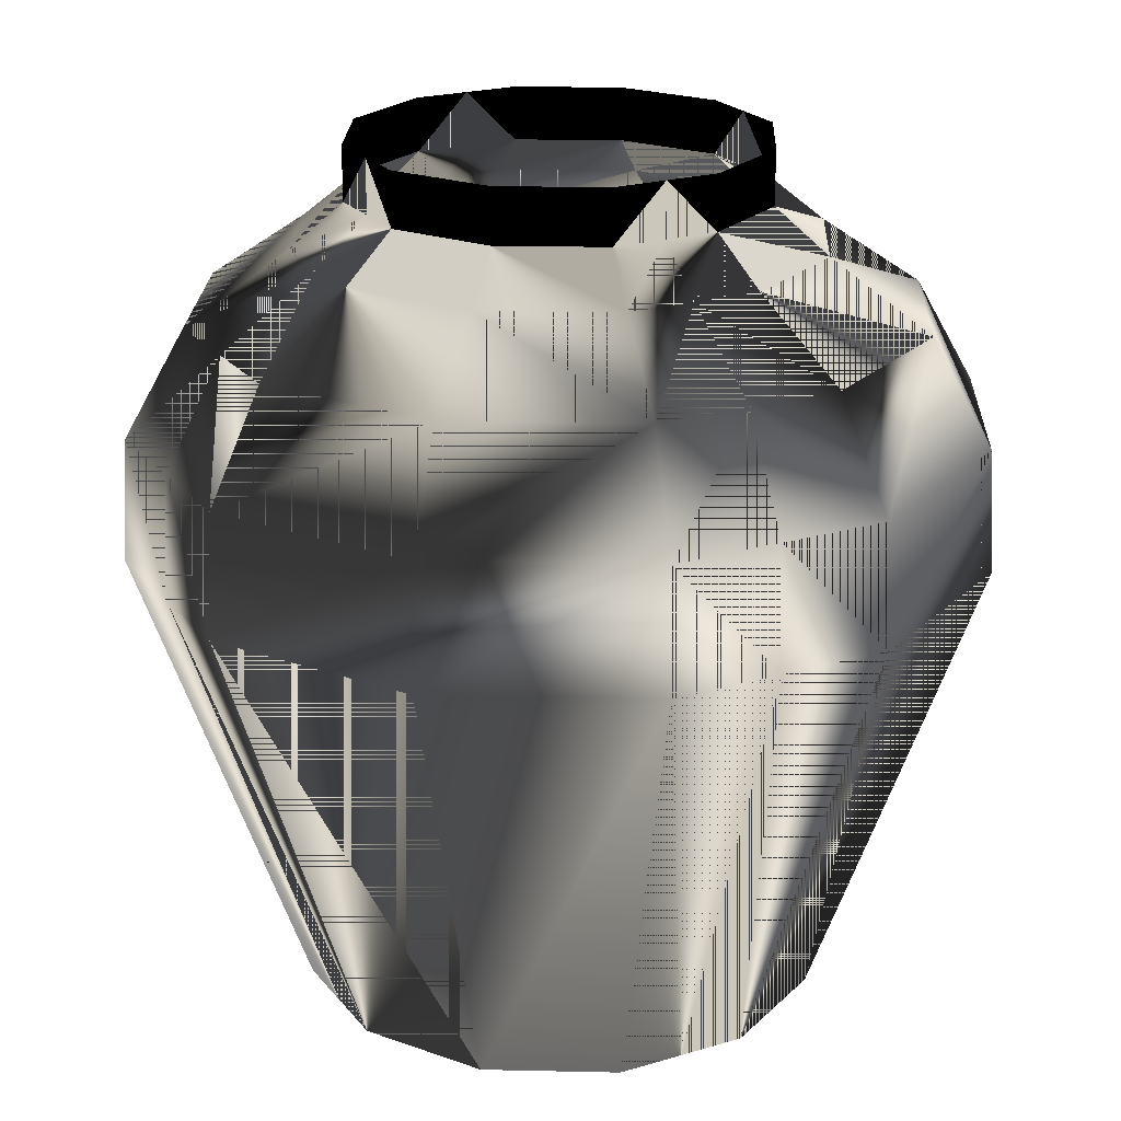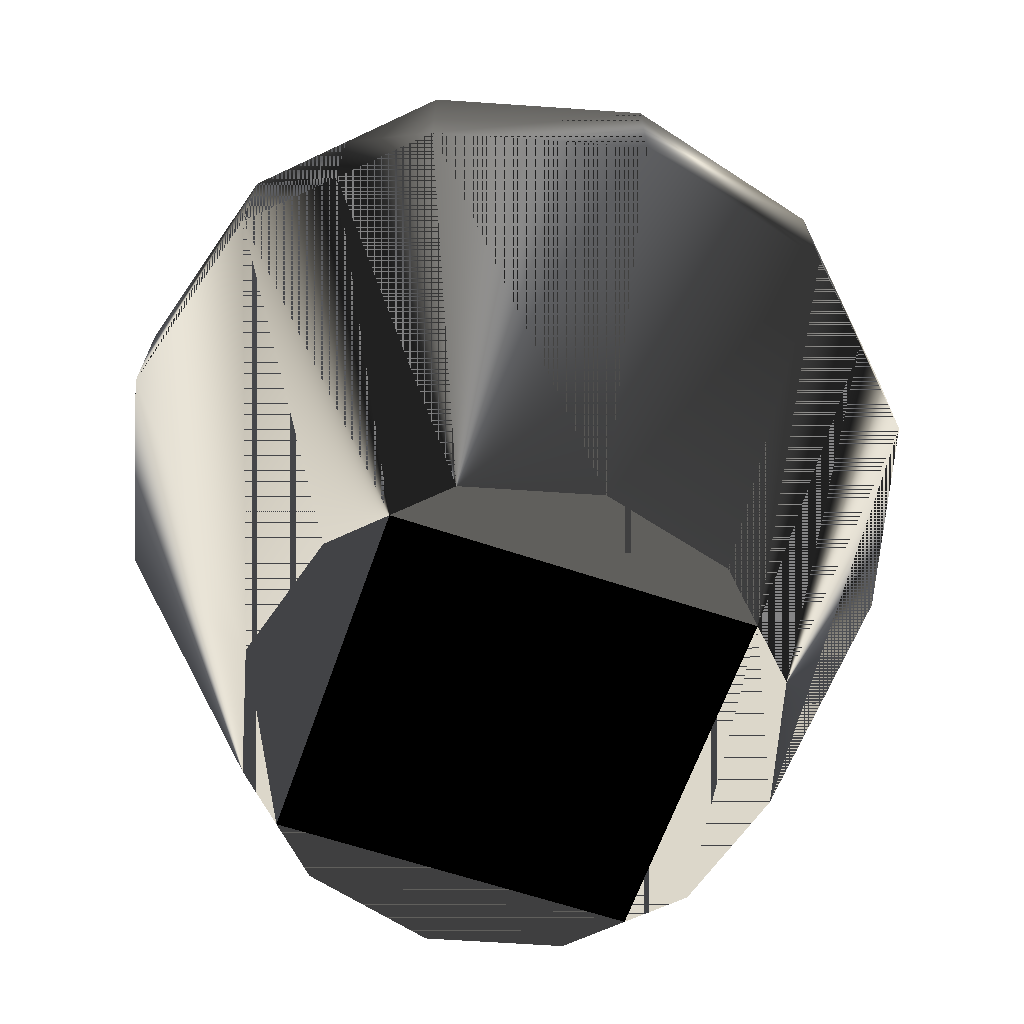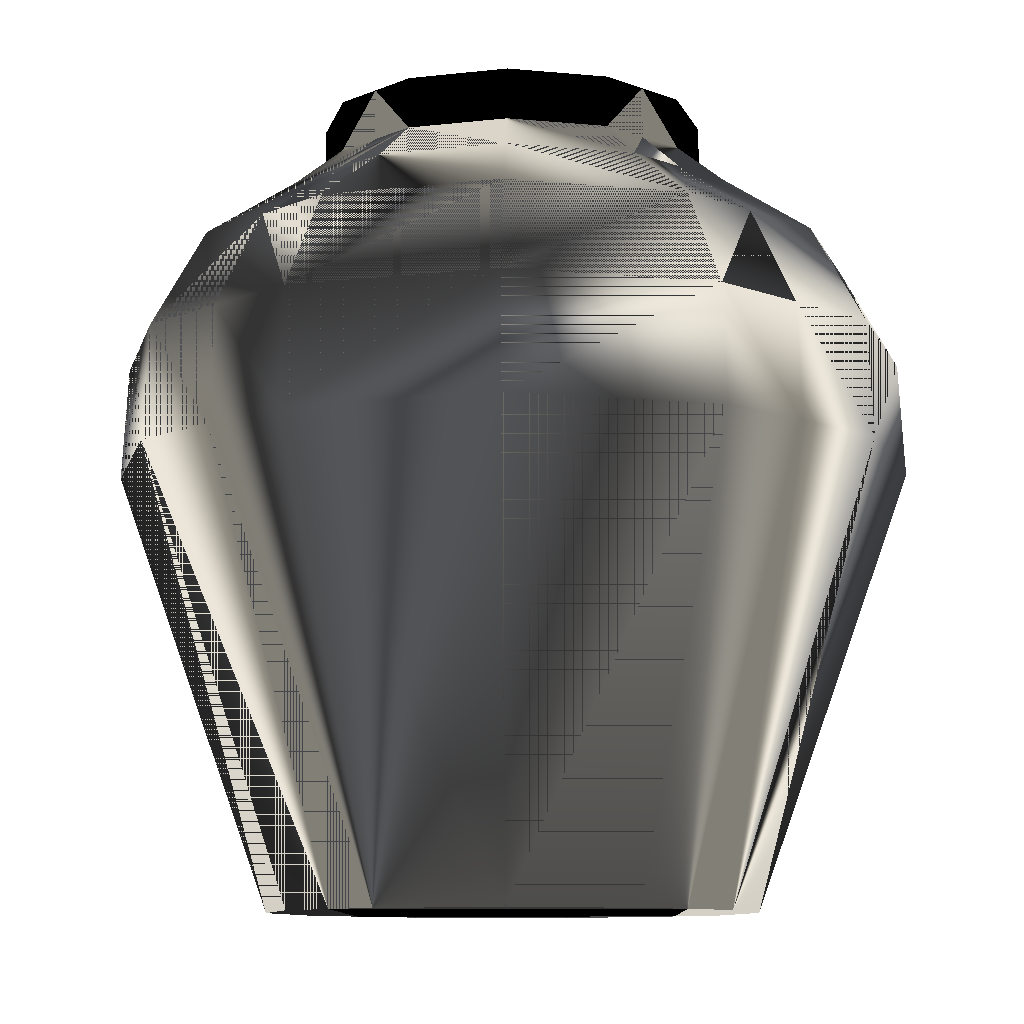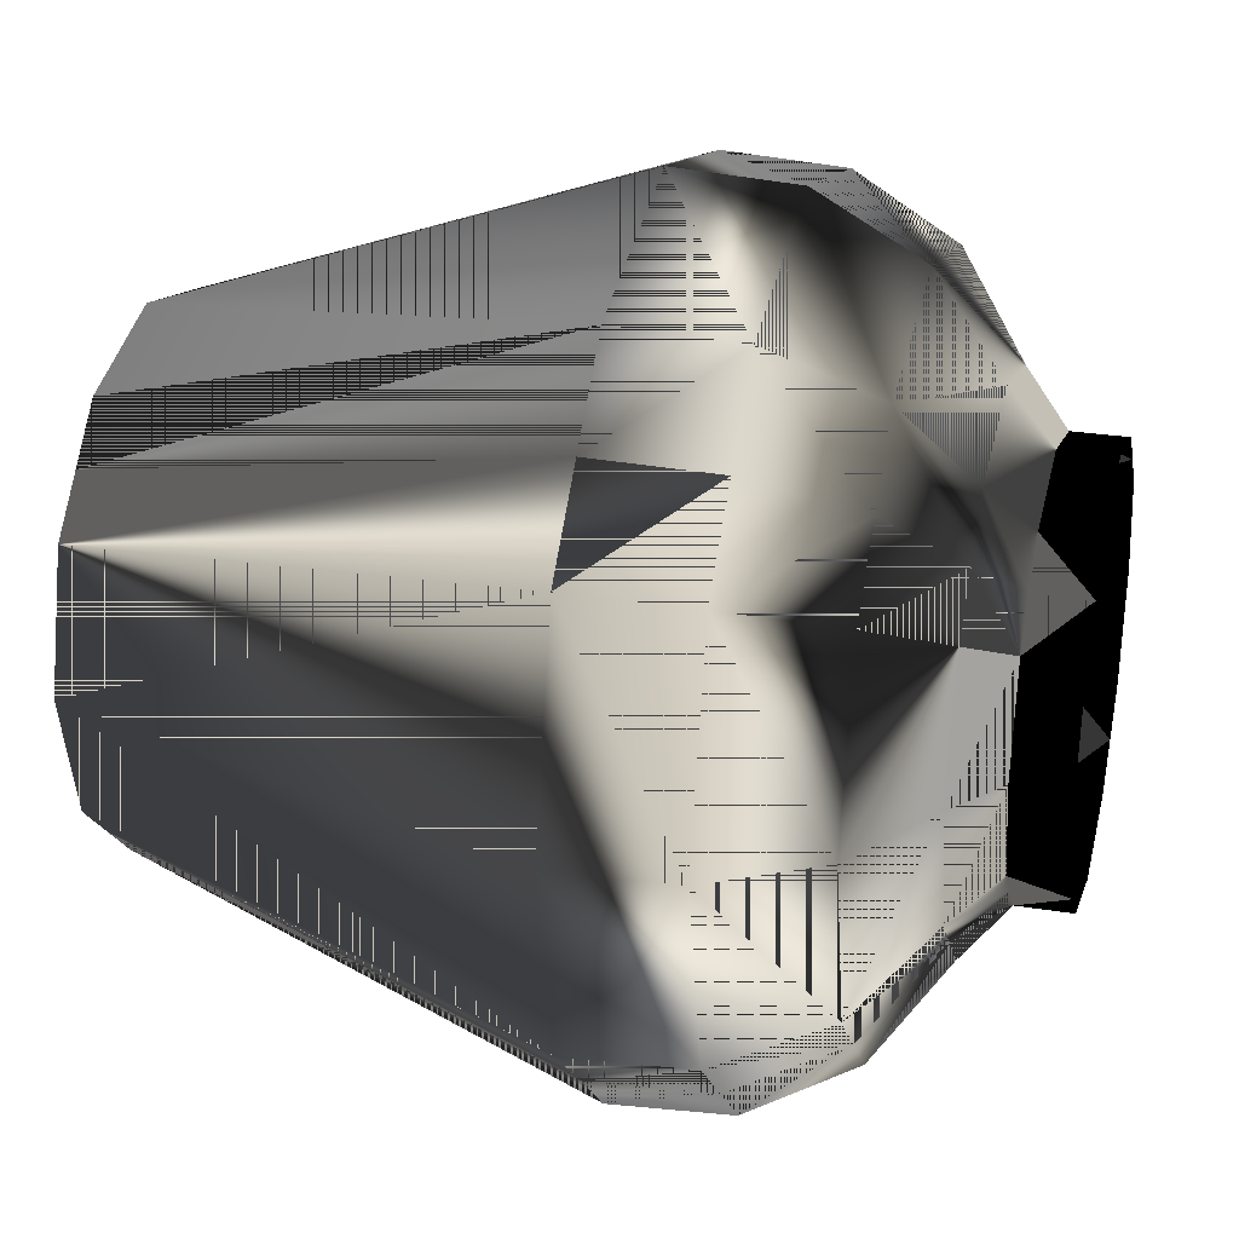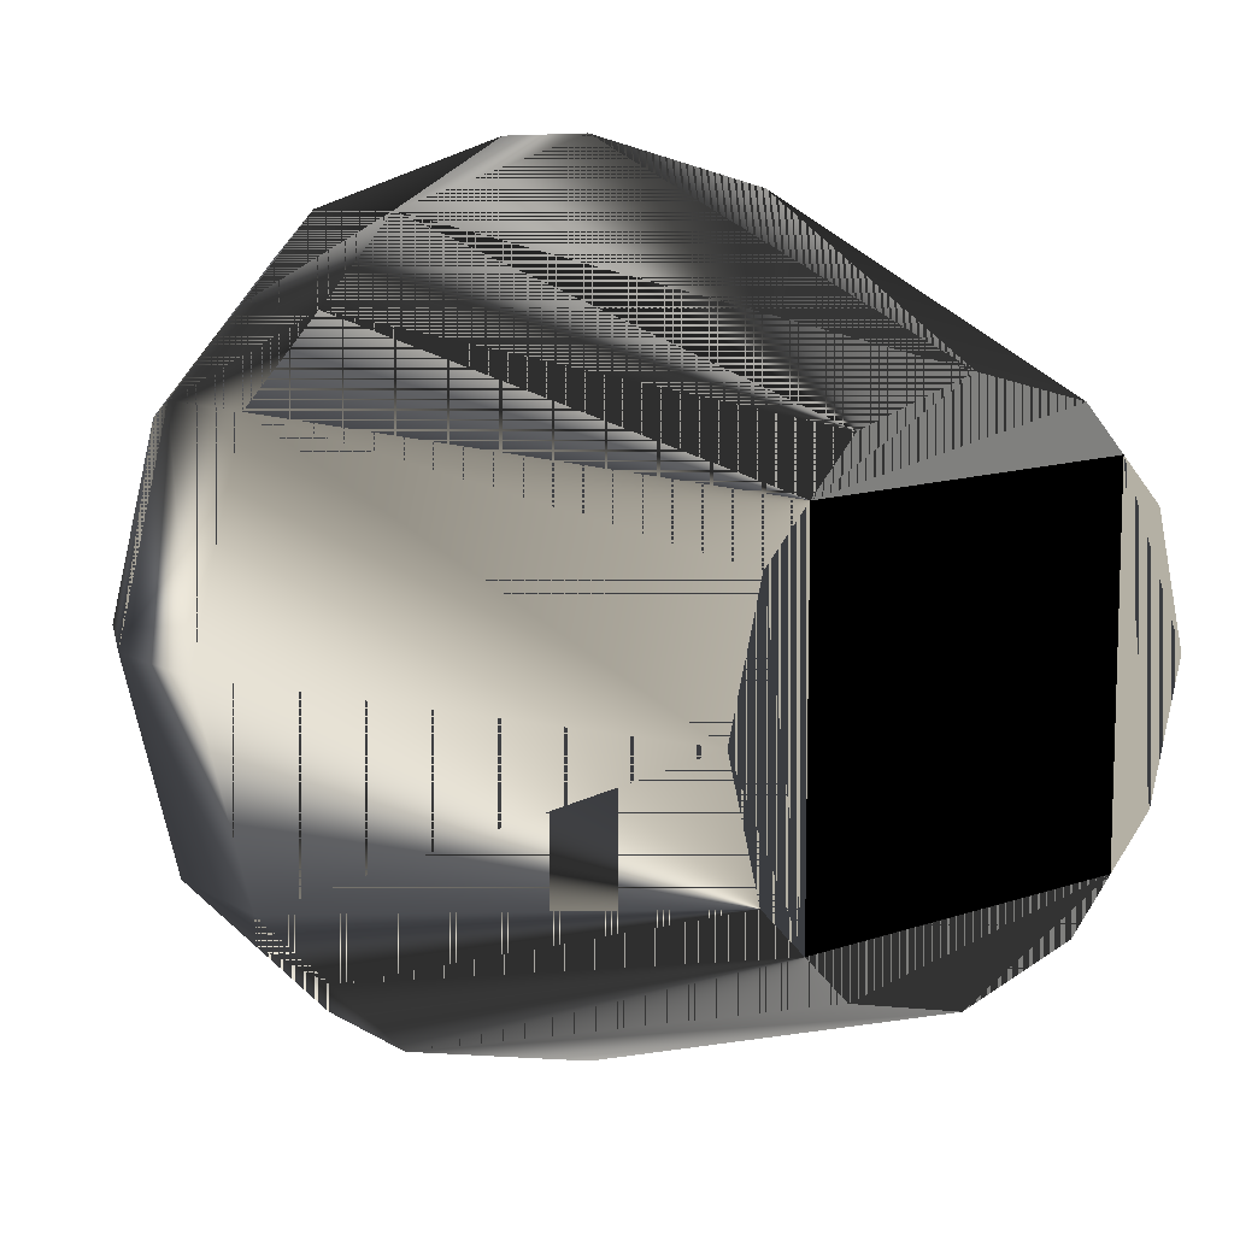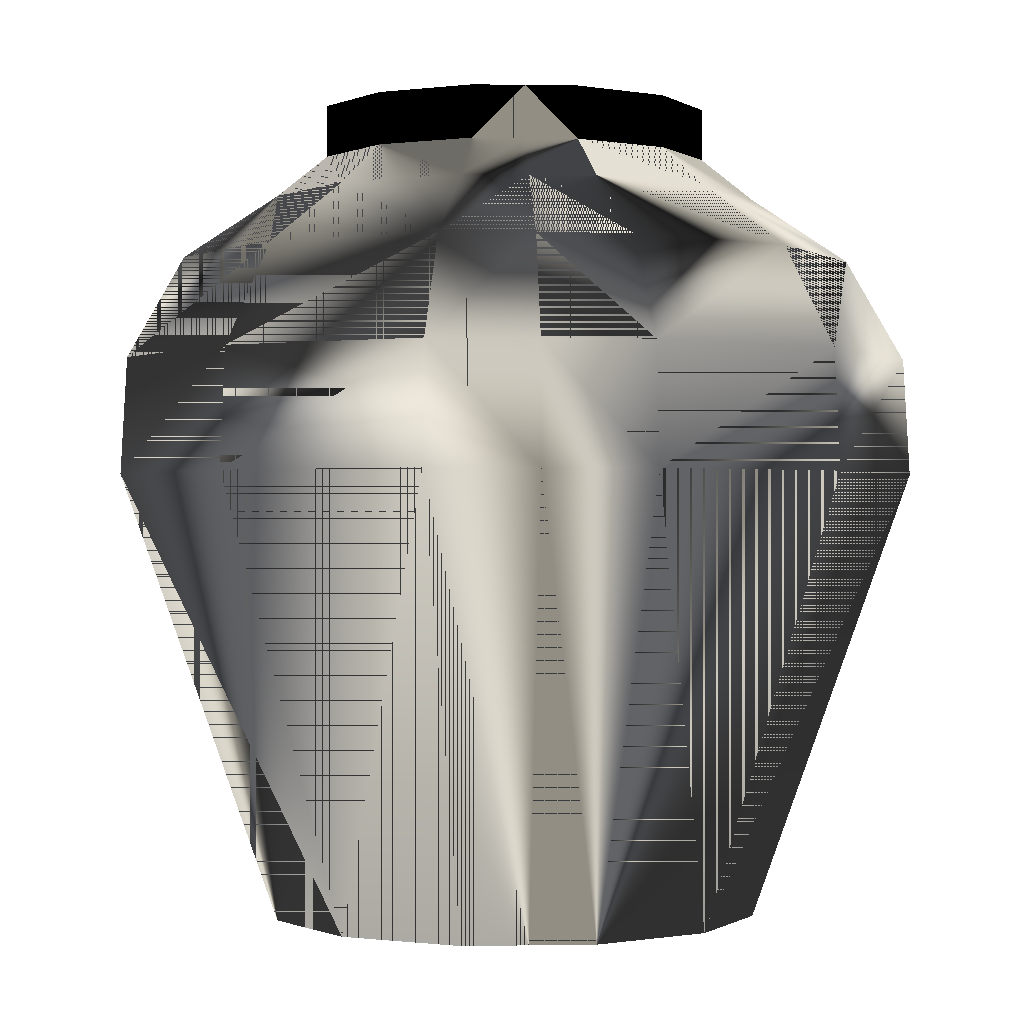
<metadata>
{"format":"obj","ext":"obj","renderer":"f3d","projection":"perspective","resolution":1024,"background":"white","views":[{"elev":21.7,"azim":-162.8,"up":"+Z"},{"elev":-61.9,"azim":71.0,"up":"+Z"},{"elev":-9.9,"azim":91.4,"up":"+Z"},{"elev":27.3,"azim":-76.0,"up":"+Y"},{"elev":11.4,"azim":139.4,"up":"+Y"},{"elev":-0.4,"azim":-48.8,"up":"+Z"}]}
</metadata>
<code>
v 0.02893 0.02893 0.07704
v 0.04622 0.02669 0.06807
v 0.03645 0.03645 0.06807
v 0.03669 0.02118 0.07704
v 0.06395 0.03692 0.05415
v 0.02893 0.02893 0.08805
v 0.04236 0 0.07704
v 0.05043 0.05043 0.05415
v 0.05337 0 0.06807
v 0.03669 0.02118 0.08805
v 0.07451 0.04302 0.03261
v 0.07384 0 0.05415
v 0.03669 -0.02118 0.07704
v 0.04236 0 0.08805
v 0.05876 0.05876 0.03261
v 0.08603 0 0.03261
v 0.04622 -0.02669 0.06807
v 0.03669 -0.02118 0.08805
v 0.05972 0.05972 0.007889
v 0.08743 0 0.007889
v 0.06395 -0.03692 0.05415
v 0.07451 -0.04302 0.03261
v 0.03645 -0.03645 0.06807
v 0.02893 -0.02893 0.08805
v 0.07572 0.04372 0.007889
v 0.07572 -0.04372 0.007889
v 0.02893 -0.02893 0.07704
v 0.03645 0.03645 -0.08805
v 0.05337 0 -0.08805
v 0.05043 -0.05043 0.05415
v 0.05876 -0.05876 0.03261
v 0.04622 0.02669 -0.08805
v 0.04622 -0.02669 -0.08805
v 0.05972 -0.05972 0.007889
v 0.03645 -0.03645 -0.08805
v 0 0 -0.08805
v 0.02669 -0.04622 0.06807
v 0.02118 -0.03669 0.07704
v 0.03692 -0.06395 0.05415
v 0 -0.04236 0.07704
v 0 -0.05337 0.06807
v 0.02118 -0.03669 0.08805
v 0.04302 -0.07451 0.03261
v 0 -0.07384 0.05415
v -0.02118 -0.03669 0.07704
v 0 -0.04236 0.08805
v 0 -0.08603 0.03261
v -0.02669 -0.04622 0.06807
v -0.02118 -0.03669 0.08805
v 0 -0.08743 0.007889
v -0.03692 -0.06395 0.05415
v -0.04302 -0.07451 0.03261
v -0.03645 -0.03645 0.06807
v -0.02893 -0.02893 0.08805
v 0.04372 -0.07572 0.007889
v -0.04372 -0.07572 0.007889
v -0.02893 -0.02893 0.07704
v 0 -0.05337 -0.08805
v -0.05043 -0.05043 0.05415
v -0.05876 -0.05876 0.03261
v 0.02669 -0.04622 -0.08805
v -0.02669 -0.04622 -0.08805
v -0.05972 -0.05972 0.007889
v -0.03645 -0.03645 -0.08805
v -0.04622 -0.02669 0.06807
v -0.03669 -0.02118 0.07704
v -0.06395 -0.03692 0.05415
v -0.04236 0 0.07704
v -0.05337 0 0.06807
v -0.03669 -0.02118 0.08805
v -0.07451 -0.04302 0.03261
v -0.07384 0 0.05415
v -0.03669 0.02118 0.07704
v -0.04236 0 0.08805
v -0.08603 0 0.03261
v -0.04622 0.02669 0.06807
v -0.03669 0.02118 0.08805
v -0.08743 0 0.007889
v -0.06395 0.03692 0.05415
v -0.07451 0.04302 0.03261
v -0.03645 0.03645 0.06807
v -0.02893 0.02893 0.08805
v -0.07572 -0.04372 0.007889
v -0.07572 0.04372 0.007889
v -0.02893 0.02893 0.07704
v -0.05337 0 -0.08805
v -0.05043 0.05043 0.05415
v -0.05876 0.05876 0.03261
v -0.04622 -0.02669 -0.08805
v -0.04622 0.02669 -0.08805
v -0.05972 0.05972 0.007889
v -0.03645 0.03645 -0.08805
v -0.02669 0.04622 0.06807
v -0.02118 0.03669 0.07704
v -0.03692 0.06395 0.05415
v 0 0.04236 0.07704
v 0 0.05337 0.06807
v -0.02118 0.03669 0.08805
v -0.04302 0.07451 0.03261
v 0 0.07384 0.05415
v 0.02118 0.03669 0.07704
v 0 0.04236 0.08805
v 0 0.08603 0.03261
v 0.02669 0.04622 0.06807
v 0.02118 0.03669 0.08805
v 0 0.08743 0.007889
v 0.03692 0.06395 0.05415
v 0.04302 0.07451 0.03261
v -0.04372 0.07572 0.007889
v 0.04372 0.07572 0.007889
v 0 0.05337 -0.08805
v -0.02669 0.04622 -0.08805
v 0.02669 0.04622 -0.08805
f 1 2 3
f 2 1 4
f 3 2 1
f 4 1 2
f 5 3 2
f 2 3 5
f 6 4 1
f 1 4 6
f 7 2 4
f 4 2 7
f 3 5 8
f 8 5 3
f 9 5 2
f 2 5 9
f 4 6 10
f 10 6 4
f 2 7 9
f 9 7 2
f 10 7 4
f 4 7 10
f 11 8 5
f 5 8 11
f 5 9 12
f 12 9 5
f 13 9 7
f 7 9 13
f 7 10 14
f 14 10 7
f 8 11 15
f 15 11 8
f 5 16 11
f 11 16 5
f 17 12 9
f 9 12 17
f 16 5 12
f 12 5 16
f 9 13 17
f 17 13 9
f 7 18 13
f 13 18 7
f 18 7 14
f 14 7 18
f 11 19 15
f 15 19 11
f 20 11 16
f 16 11 20
f 12 17 21
f 21 17 12
f 12 22 16
f 16 22 12
f 13 23 17
f 17 23 13
f 24 13 18
f 18 13 24
f 19 11 25
f 25 11 19
f 11 20 25
f 25 20 11
f 16 26 20
f 20 26 16
f 23 21 17
f 17 21 23
f 22 12 21
f 21 12 22
f 26 16 22
f 22 16 26
f 23 13 27
f 27 13 23
f 13 24 27
f 27 24 13
f 25 28 19
f 19 28 25
f 29 25 20
f 20 25 29
f 26 29 20
f 20 29 26
f 21 23 30
f 30 23 21
f 30 22 21
f 21 22 30
f 31 26 22
f 22 26 31
f 28 25 32
f 32 25 28
f 25 29 32
f 32 29 25
f 29 26 33
f 33 26 29
f 22 30 31
f 31 30 22
f 26 31 34
f 34 31 26
f 28 35 32
f 32 35 28
f 32 35 29
f 29 35 32
f 34 33 26
f 26 33 34
f 29 35 33
f 33 35 29
f 35 28 36
f 36 28 35
f 33 34 35
f 35 34 33
f 27 37 23
f 37 27 38
f 23 37 27
f 38 27 37
f 39 23 37
f 37 23 39
f 24 38 27
f 27 38 24
f 40 37 38
f 38 37 40
f 23 39 30
f 30 39 23
f 41 39 37
f 37 39 41
f 38 24 42
f 42 24 38
f 37 40 41
f 41 40 37
f 42 40 38
f 38 40 42
f 43 30 39
f 39 30 43
f 39 41 44
f 44 41 39
f 45 41 40
f 40 41 45
f 40 42 46
f 46 42 40
f 30 43 31
f 31 43 30
f 39 47 43
f 43 47 39
f 48 44 41
f 41 44 48
f 47 39 44
f 44 39 47
f 41 45 48
f 48 45 41
f 40 49 45
f 45 49 40
f 49 40 46
f 46 40 49
f 43 34 31
f 31 34 43
f 50 43 47
f 47 43 50
f 44 48 51
f 51 48 44
f 44 52 47
f 47 52 44
f 45 53 48
f 48 53 45
f 54 45 49
f 49 45 54
f 34 43 55
f 55 43 34
f 43 50 55
f 55 50 43
f 47 56 50
f 50 56 47
f 53 51 48
f 48 51 53
f 52 44 51
f 51 44 52
f 56 47 52
f 52 47 56
f 53 45 57
f 57 45 53
f 45 54 57
f 57 54 45
f 55 35 34
f 34 35 55
f 58 55 50
f 50 55 58
f 56 58 50
f 50 58 56
f 51 53 59
f 59 53 51
f 59 52 51
f 51 52 59
f 60 56 52
f 52 56 60
f 35 55 61
f 61 55 35
f 55 58 61
f 61 58 55
f 58 56 62
f 62 56 58
f 52 59 60
f 60 59 52
f 56 60 63
f 63 60 56
f 35 64 61
f 61 64 35
f 61 64 58
f 58 64 61
f 63 62 56
f 56 62 63
f 58 64 62
f 62 64 58
f 64 35 36
f 36 35 64
f 62 63 64
f 64 63 62
f 57 65 53
f 65 57 66
f 53 65 57
f 66 57 65
f 67 53 65
f 65 53 67
f 54 66 57
f 57 66 54
f 68 65 66
f 66 65 68
f 53 67 59
f 59 67 53
f 69 67 65
f 65 67 69
f 66 54 70
f 70 54 66
f 65 68 69
f 69 68 65
f 70 68 66
f 66 68 70
f 71 59 67
f 67 59 71
f 67 69 72
f 72 69 67
f 73 69 68
f 68 69 73
f 68 70 74
f 74 70 68
f 59 71 60
f 60 71 59
f 67 75 71
f 71 75 67
f 76 72 69
f 69 72 76
f 75 67 72
f 72 67 75
f 69 73 76
f 76 73 69
f 68 77 73
f 73 77 68
f 77 68 74
f 74 68 77
f 71 63 60
f 60 63 71
f 78 71 75
f 75 71 78
f 72 76 79
f 79 76 72
f 72 80 75
f 75 80 72
f 73 81 76
f 76 81 73
f 82 73 77
f 77 73 82
f 63 71 83
f 83 71 63
f 71 78 83
f 83 78 71
f 75 84 78
f 78 84 75
f 81 79 76
f 76 79 81
f 80 72 79
f 79 72 80
f 84 75 80
f 80 75 84
f 81 73 85
f 85 73 81
f 73 82 85
f 85 82 73
f 83 64 63
f 63 64 83
f 86 83 78
f 78 83 86
f 84 86 78
f 78 86 84
f 79 81 87
f 87 81 79
f 87 80 79
f 79 80 87
f 88 84 80
f 80 84 88
f 64 83 89
f 89 83 64
f 83 86 89
f 89 86 83
f 86 84 90
f 90 84 86
f 80 87 88
f 88 87 80
f 84 88 91
f 91 88 84
f 64 92 89
f 89 92 64
f 89 92 86
f 86 92 89
f 91 90 84
f 84 90 91
f 86 92 90
f 90 92 86
f 92 64 36
f 36 64 92
f 90 91 92
f 92 91 90
f 85 93 81
f 93 85 94
f 81 93 85
f 94 85 93
f 95 81 93
f 93 81 95
f 82 94 85
f 85 94 82
f 96 93 94
f 94 93 96
f 81 95 87
f 87 95 81
f 97 95 93
f 93 95 97
f 94 82 98
f 98 82 94
f 93 96 97
f 97 96 93
f 98 96 94
f 94 96 98
f 99 87 95
f 95 87 99
f 95 97 100
f 100 97 95
f 101 97 96
f 96 97 101
f 96 98 102
f 102 98 96
f 87 99 88
f 88 99 87
f 95 103 99
f 99 103 95
f 104 100 97
f 97 100 104
f 103 95 100
f 100 95 103
f 97 101 104
f 104 101 97
f 96 105 101
f 101 105 96
f 105 96 102
f 102 96 105
f 99 91 88
f 88 91 99
f 106 99 103
f 103 99 106
f 100 104 107
f 107 104 100
f 100 108 103
f 103 108 100
f 101 3 104
f 104 3 101
f 6 101 105
f 105 101 6
f 91 99 109
f 109 99 91
f 99 106 109
f 109 106 99
f 103 110 106
f 106 110 103
f 3 107 104
f 104 107 3
f 108 100 107
f 107 100 108
f 110 103 108
f 108 103 110
f 3 101 1
f 1 101 3
f 101 6 1
f 1 6 101
f 109 92 91
f 91 92 109
f 111 109 106
f 106 109 111
f 110 111 106
f 106 111 110
f 107 3 8
f 8 3 107
f 8 108 107
f 107 108 8
f 15 110 108
f 108 110 15
f 92 109 112
f 112 109 92
f 109 111 112
f 112 111 109
f 111 110 113
f 113 110 111
f 108 8 15
f 15 8 108
f 110 15 19
f 19 15 110
f 92 28 112
f 112 28 92
f 112 28 111
f 111 28 112
f 19 113 110
f 110 113 19
f 111 28 113
f 113 28 111
f 28 92 36
f 36 92 28
f 113 19 28
f 28 19 113

</code>
